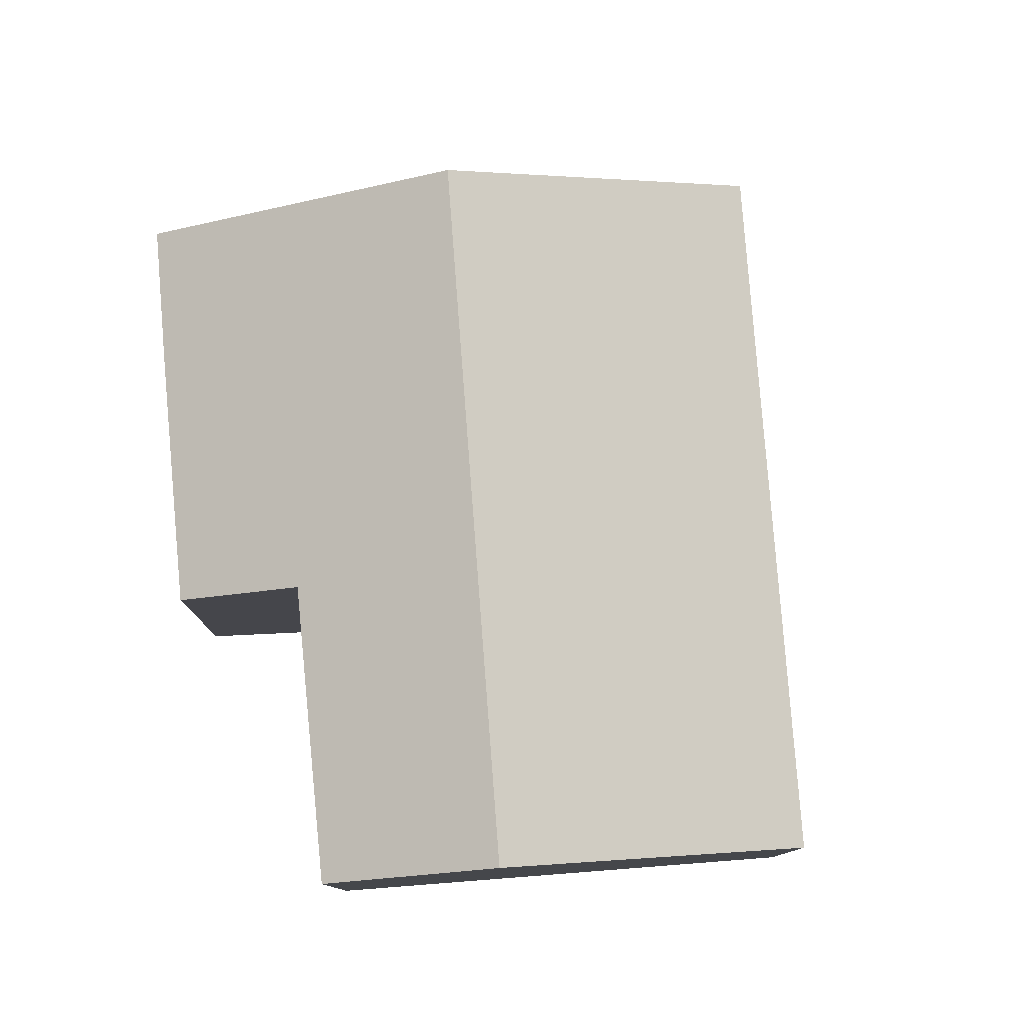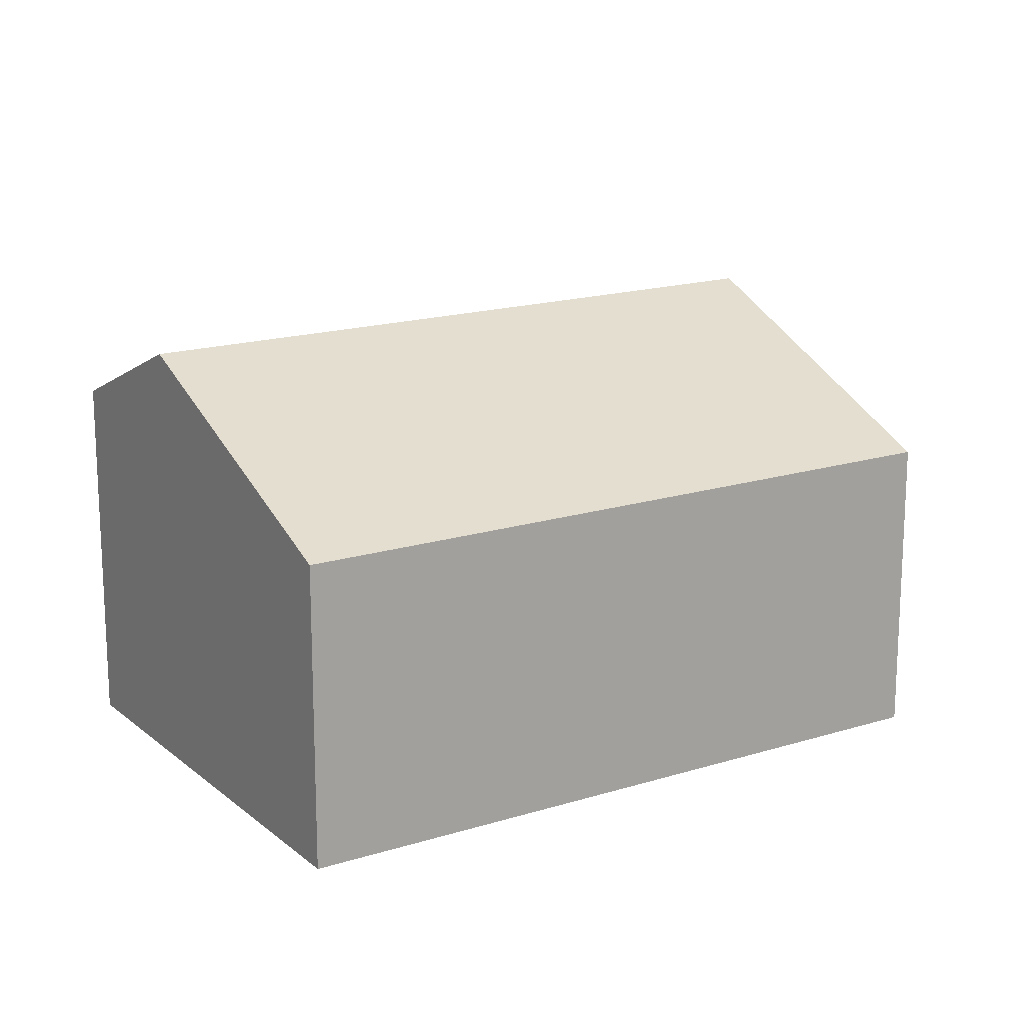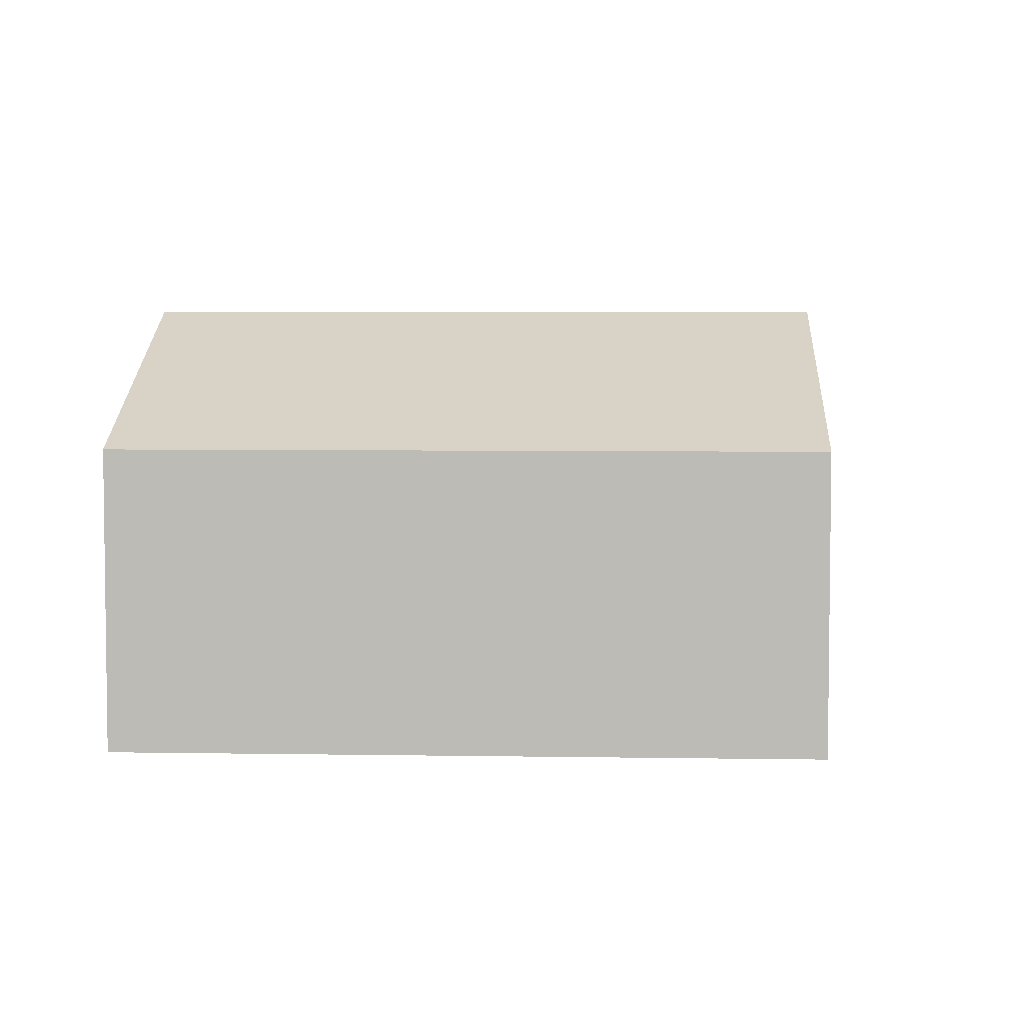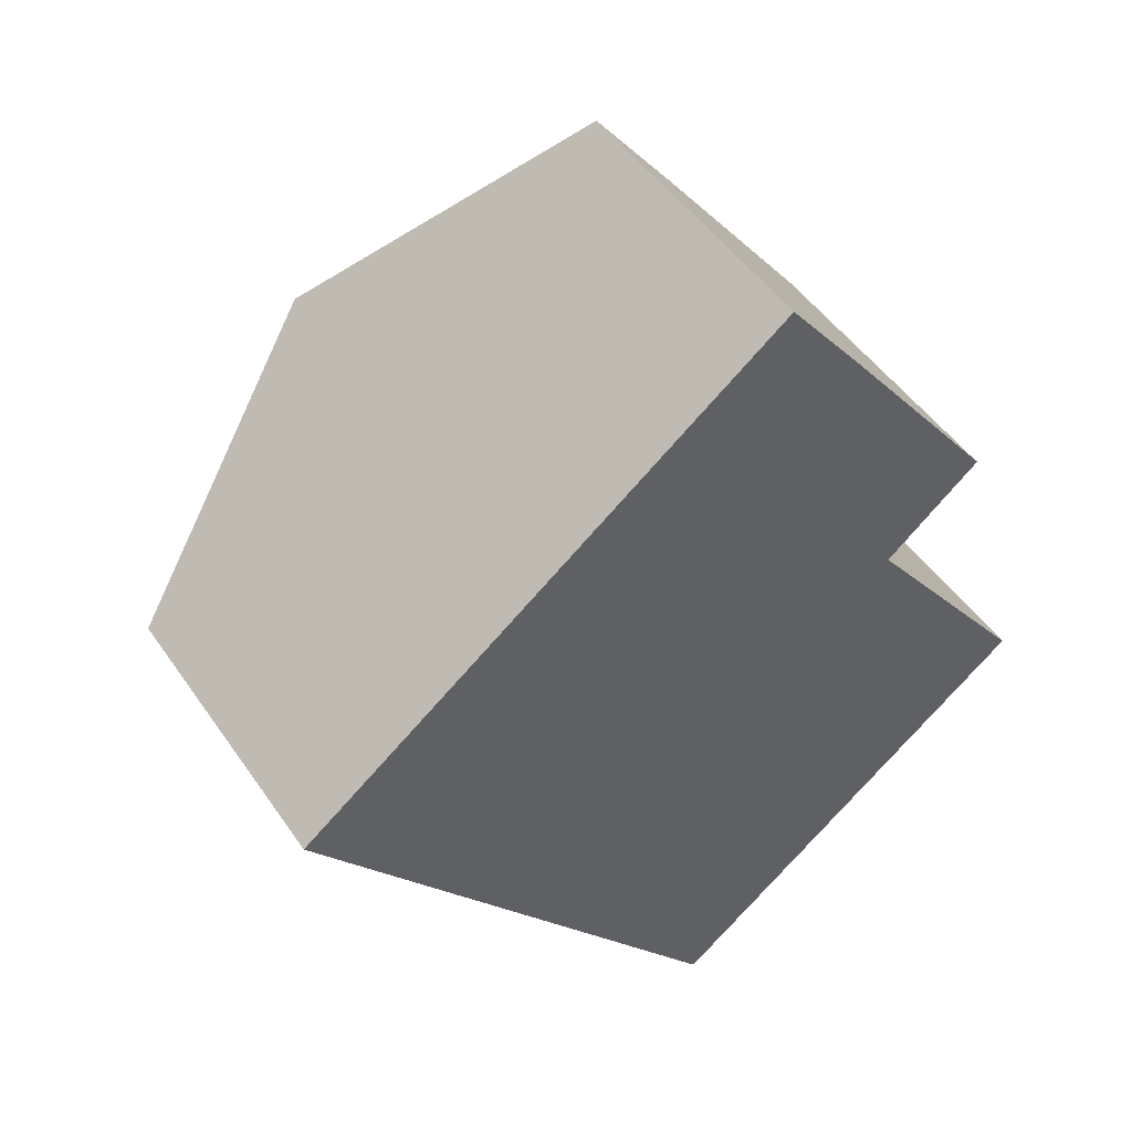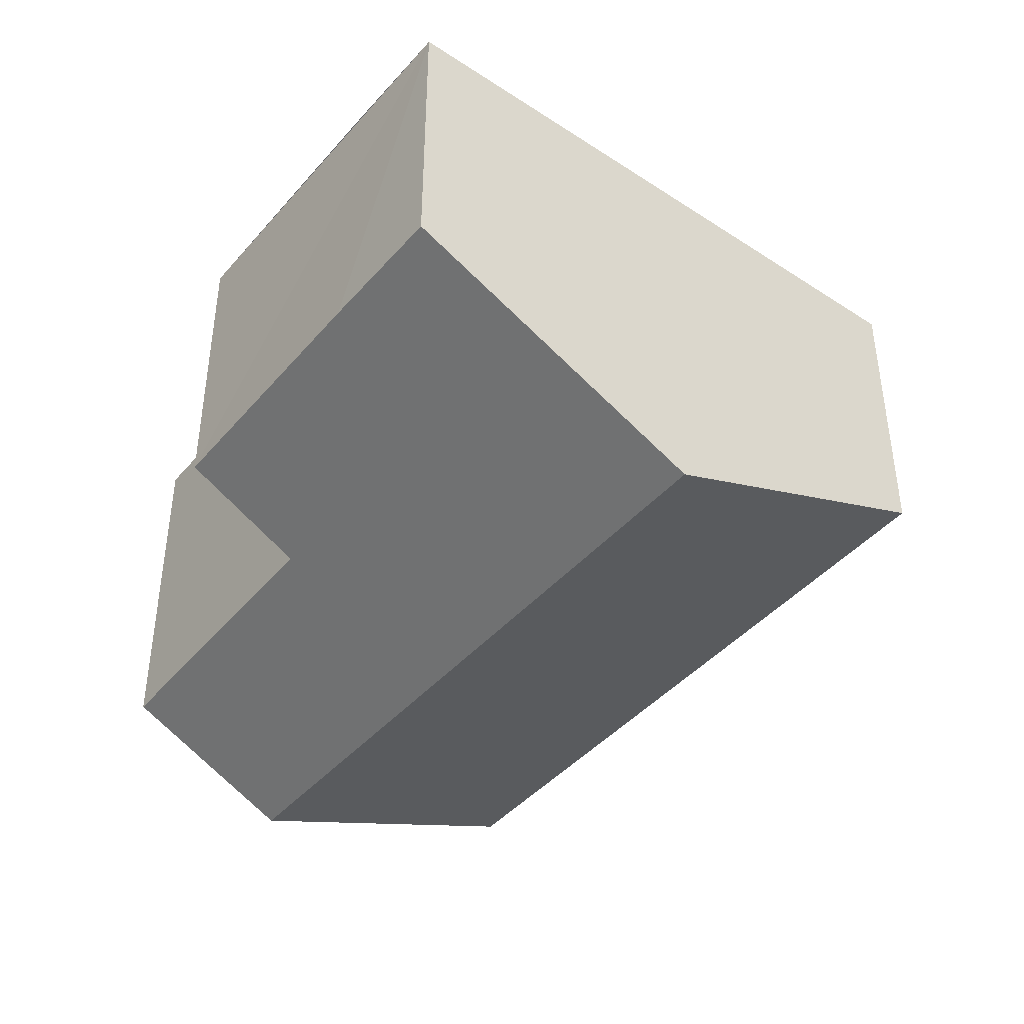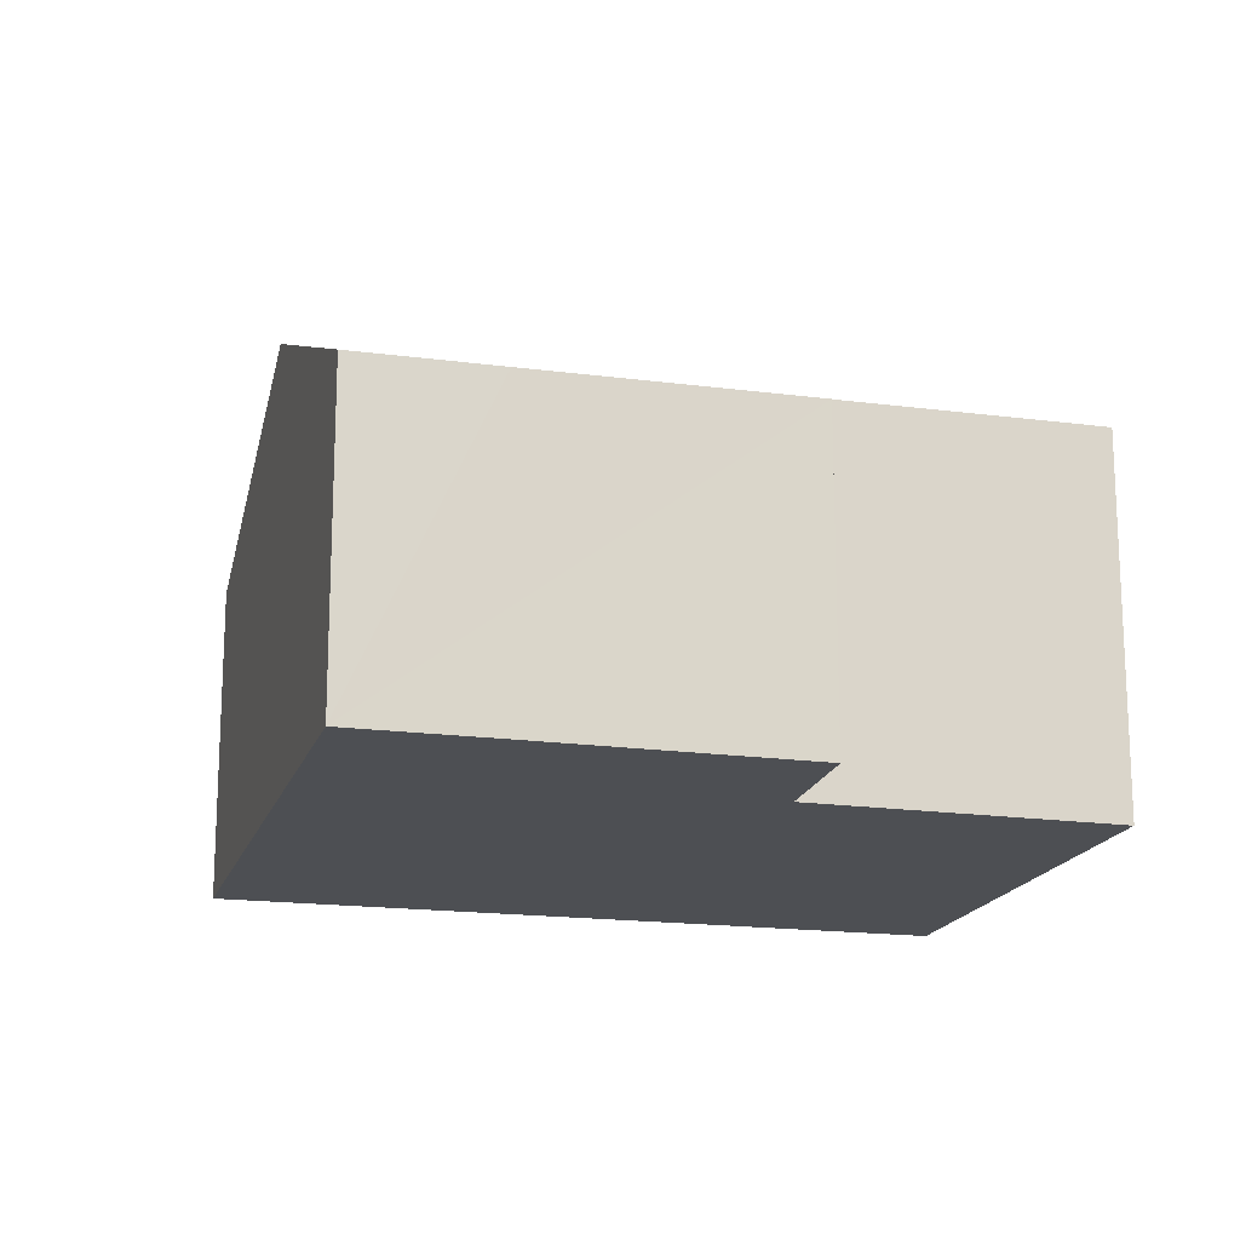
<metadata>
{"format":"obj","ext":"obj","renderer":"f3d","projection":"perspective","resolution":1024,"background":"white","views":[{"elev":79.8,"azim":137.4,"up":"+Y"},{"elev":17.1,"azim":-160.5,"up":"+Y"},{"elev":5.1,"azim":-125.2,"up":"+Y"},{"elev":48.5,"azim":-32.9,"up":"+Z"},{"elev":46.1,"azim":180.0,"up":"+Z"},{"elev":-17.5,"azim":37.0,"up":"+Y"}]}
</metadata>
<code>
v  6.9 4.363 -3.664
v  6.485 3.572 -0.128
v  8.314 3.6 -2.553
v  2.49 4.363 1.93
v  5.857 3.01 2.806
v  5.016 3.006 3.888
v  7.467 3.029 0.694
v  4.423 3.026 -5.609
v  0 3.026 1.853e-16
v  5.016 -2.381e-16 3.888
v  7.467 -4.25e-17 0.694
v  5.857 -1.718e-16 2.806
v  8.314 1.563e-16 -2.553
v  6.485 7.838e-18 -0.128
v  4.423 3.435e-16 -5.609
v  6.9 2.244e-16 -3.664
v  0 0 0
v  2.49 -1.182e-16 1.93
g defaultobject
f 1 2 3
f 2 1 4
f 2 4 5
f 5 4 6
f 5 7 2
f 8 4 1
f 4 8 9
f 10 5 6
f 5 10 7
f 7 10 11
f 11 10 12
f 2 13 3
f 13 2 14
f 7 14 2
f 14 7 11
f 13 1 3
f 1 13 8
f 8 13 15
f 15 13 16
f 15 9 8
f 9 15 17
f 4 10 6
f 10 4 9
f 10 9 18
f 18 9 17
f 16 17 15
f 17 16 13
f 17 13 14
f 17 14 11
f 17 11 12
f 17 12 18
f 18 12 10

</code>
